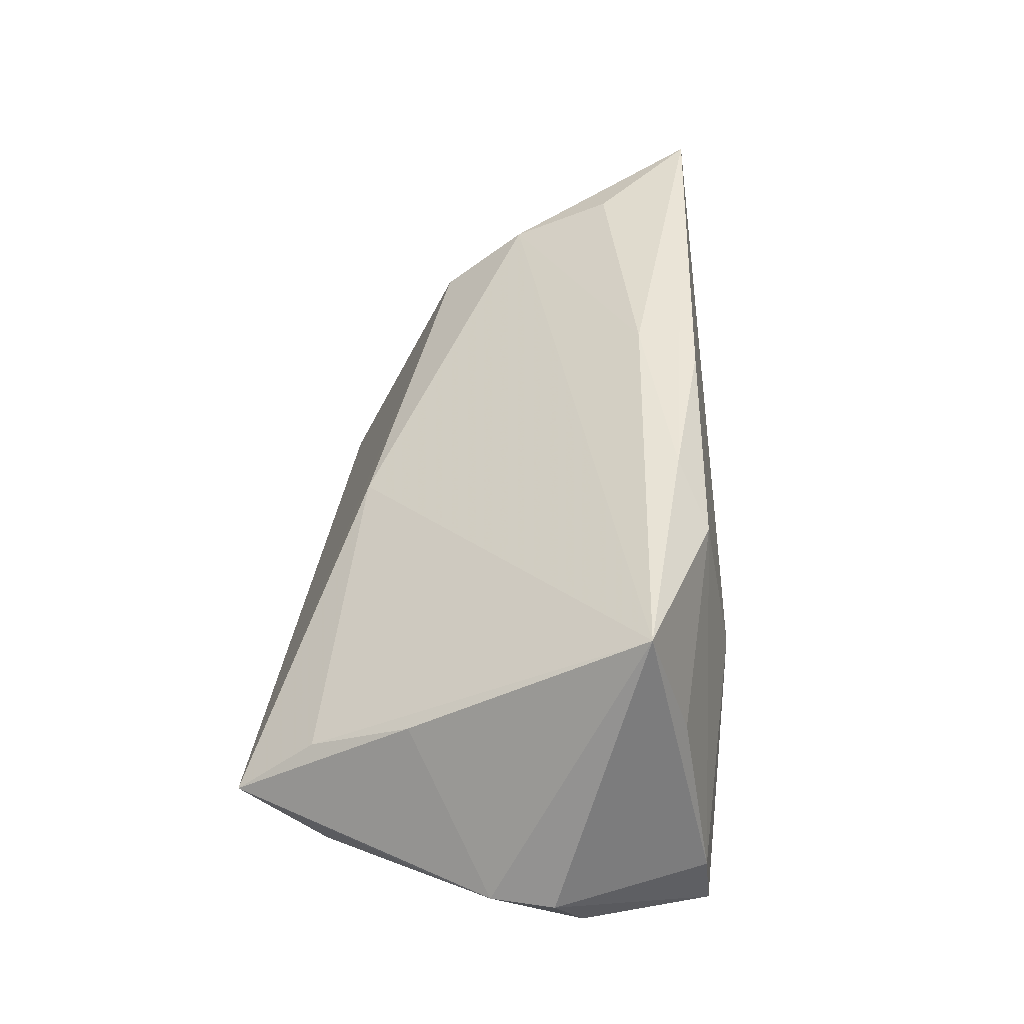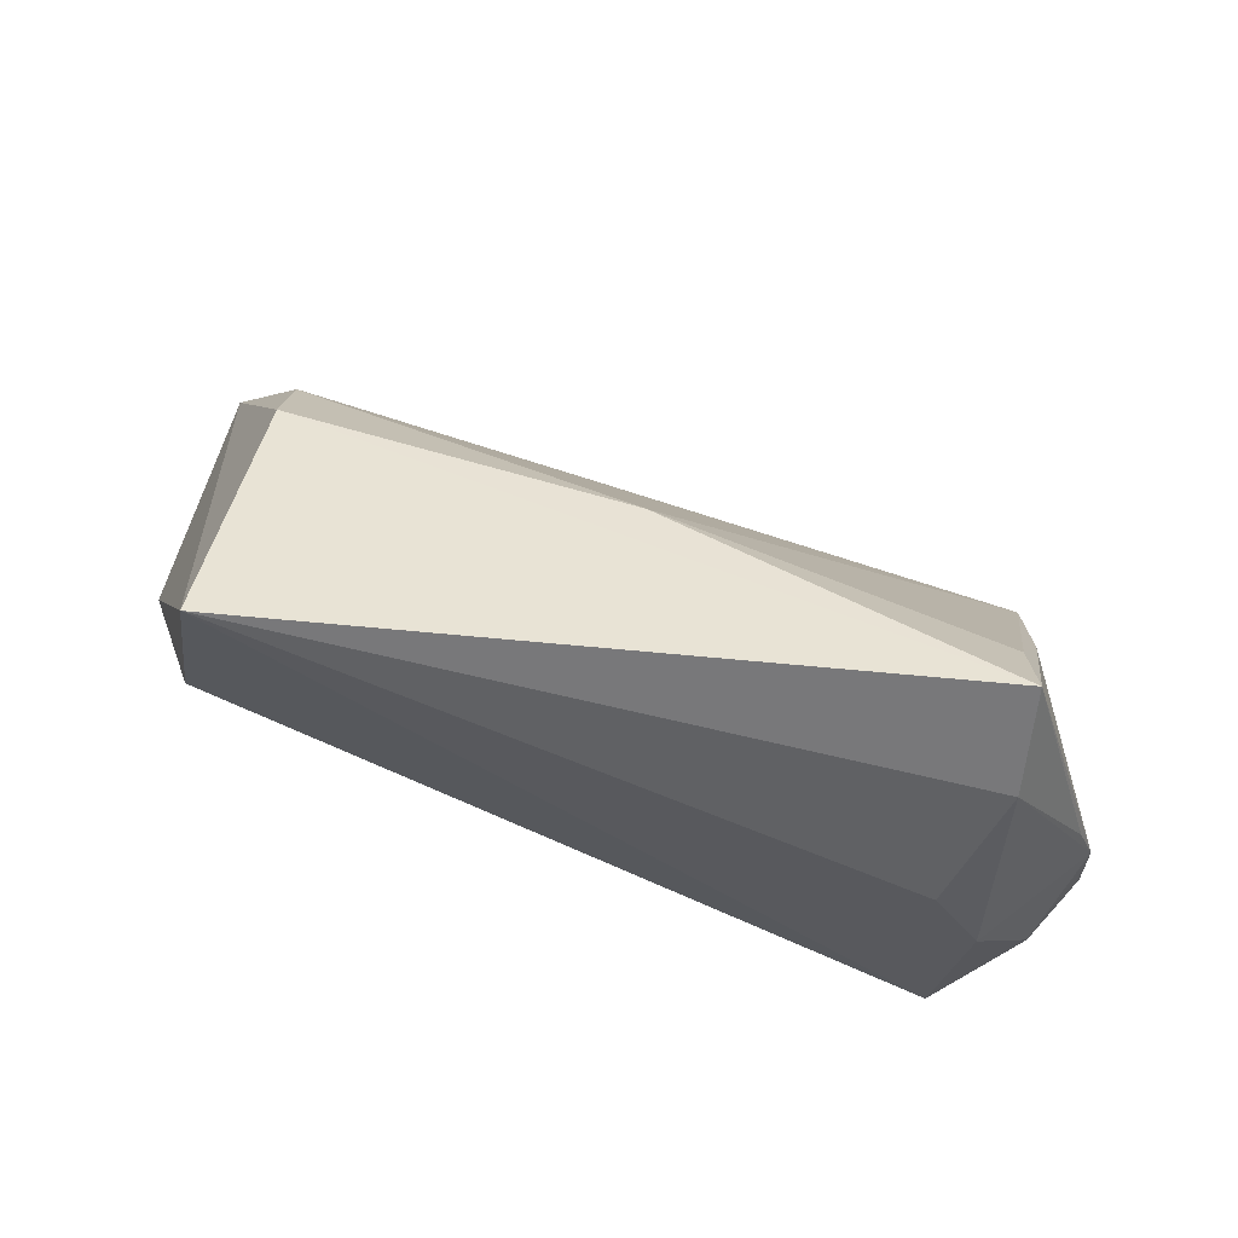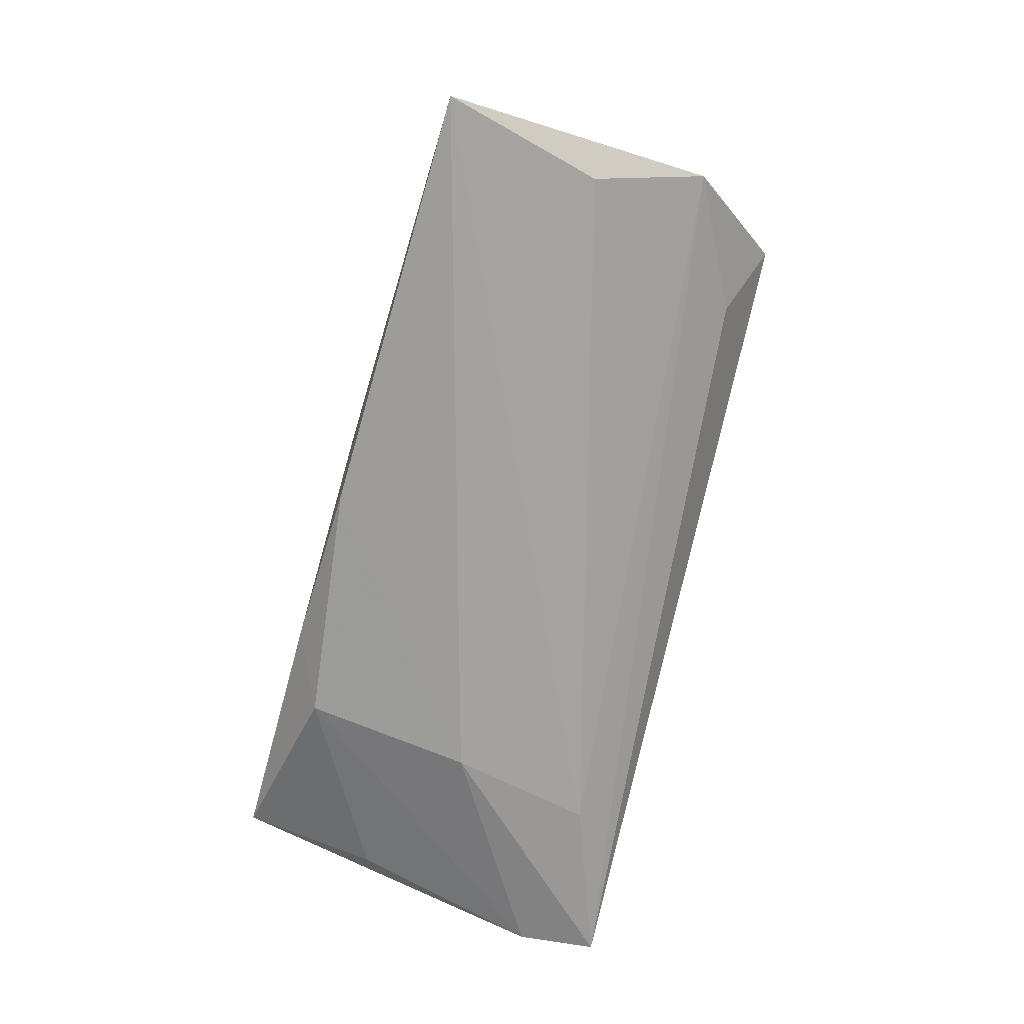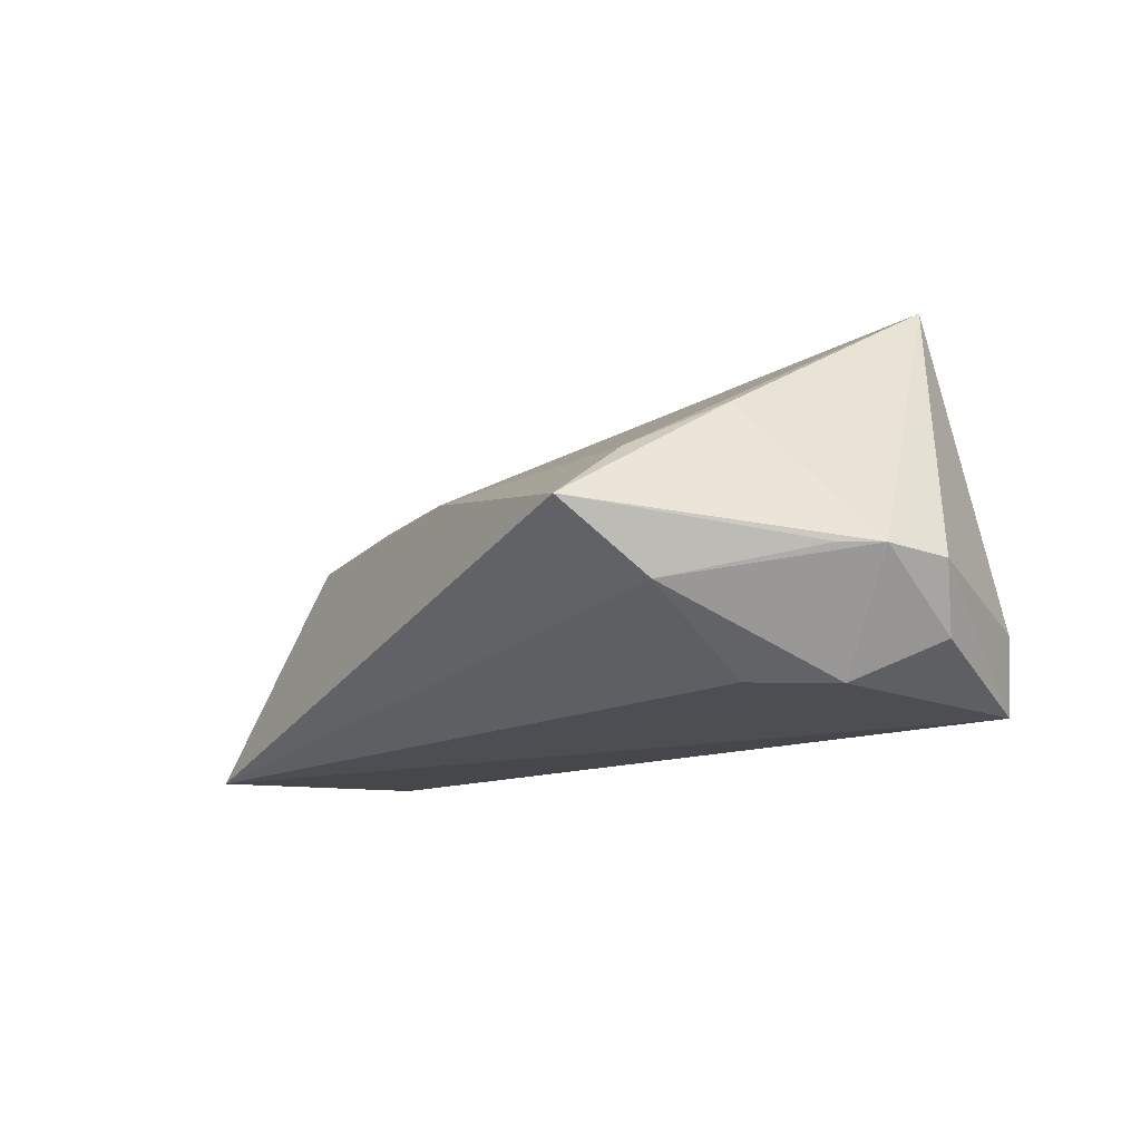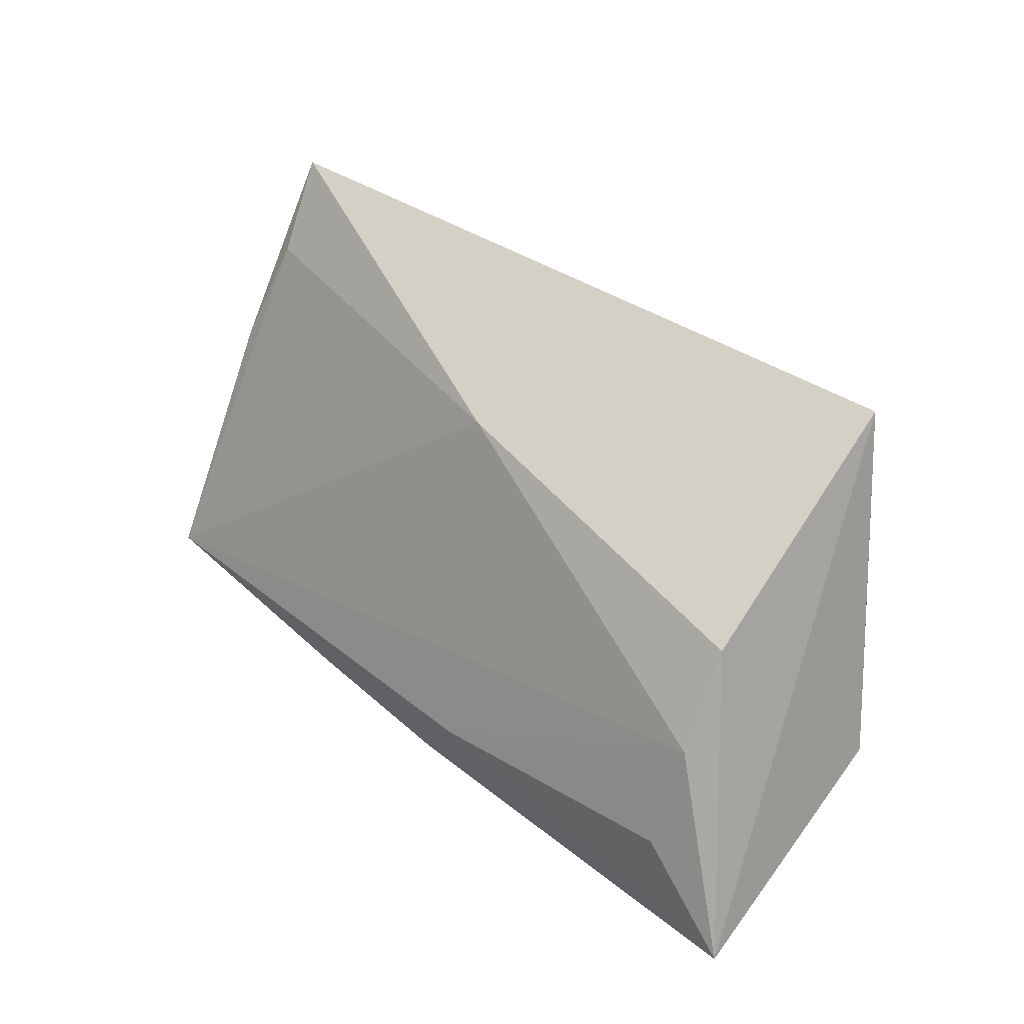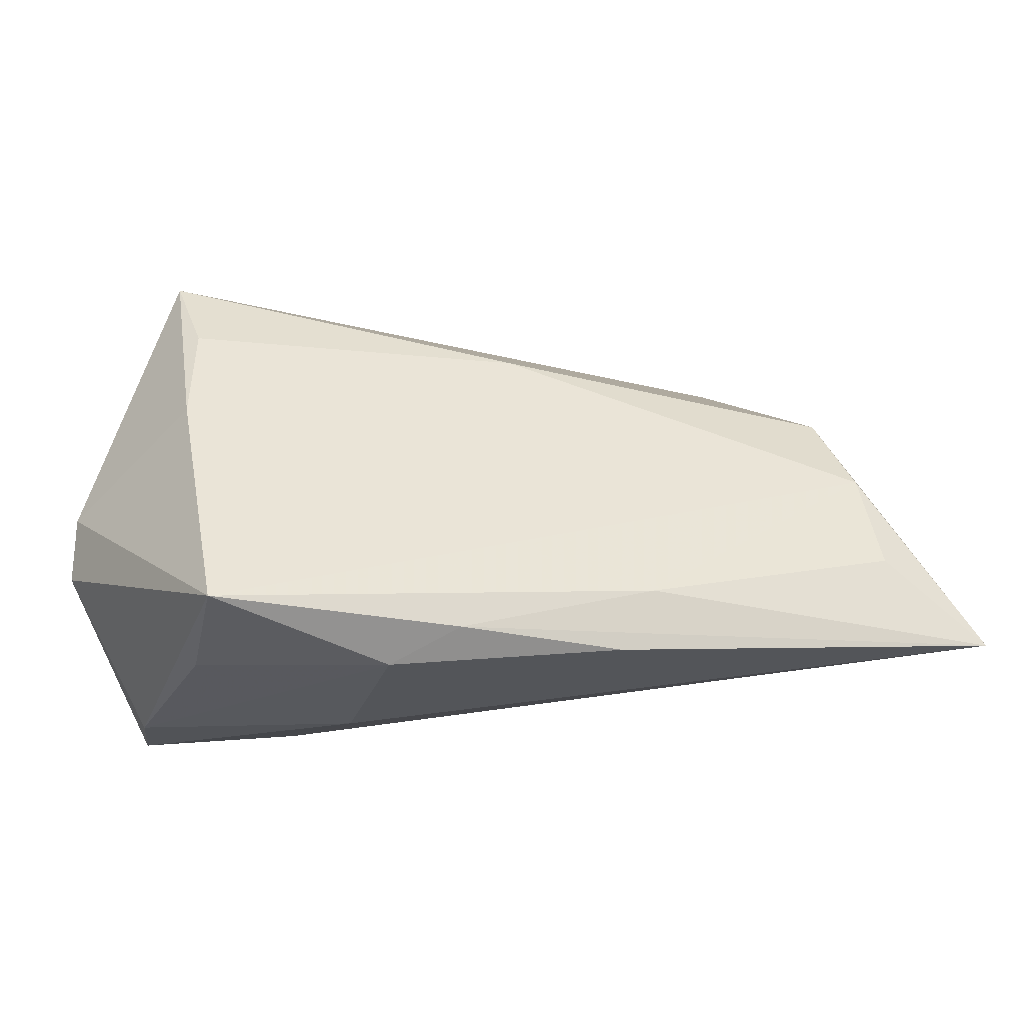
<metadata>
{"format":"obj","ext":"obj","renderer":"f3d","projection":"perspective","resolution":1024,"background":"white","views":[{"elev":43.6,"azim":-84.2,"up":"+Z"},{"elev":65.9,"azim":-163.7,"up":"+Y"},{"elev":-64.8,"azim":73.7,"up":"+Y"},{"elev":-16.8,"azim":-121.9,"up":"+Z"},{"elev":48.7,"azim":43.2,"up":"+Y"},{"elev":-16.6,"azim":-16.9,"up":"+Y"}]}
</metadata>
<code>
v -0.04187 0.02465 0.002401
v 0.001083 0.02372 0.007956
v -0.01119 -0.0196 0.02794
v -0.04489 0.02314 -0.01301
v -0.0413 -0.02283 0.01096
v -0.05578 0.0001767 -0.008085
v -0.03992 0.008222 -0.02114
v -0.04385 0.01167 0.009444
v -0.05373 0.005579 -0.008395
v -0.05202 -0.01141 -0.01618
v 0.04778 0.006859 0.01982
v 0.04573 0.01757 0.01129
v 0.06165 -0.01723 0.02794
v 0.04245 0.03309 -0.0212
v 0.04854 0.002344 -0.01807
v -0.04319 -0.02782 -0.02143
v 0.0484 -0.00597 0.02595
v 0.05869 -0.008045 -0.005119
v -0.01923 -0.02403 0.02369
v 0.04273 -0.006895 -0.01366
v 0.009934 -0.02112 0.02778
v -0.05601 -0.008005 -0.008562
v -0.04584 -0.001531 -0.02121
v -0.01959 -0.02782 0.003639
v -0.04243 -0.01781 0.0273
v -0.02374 -0.02673 -0.01384
v -0.04386 0.03459 -0.00536
v 0.05639 -0.01513 0.008566
v 0.01427 -0.01313 0.02794
v -0.04479 -0.02698 -0.01204
f 22 25 6
f 5 19 25
f 13 24 26
f 26 28 13
f 13 17 29
f 21 24 13
f 21 19 24
f 12 14 27
f 13 14 12
f 27 14 4
f 14 7 4
f 22 6 10
f 25 19 3
f 19 21 3
f 3 29 25
f 13 29 3
f 3 21 13
f 28 26 18
f 13 28 18
f 18 14 13
f 18 15 14
f 8 1 27
f 25 1 8
f 27 6 8
f 8 6 25
f 2 12 27
f 2 1 25
f 27 1 2
f 9 6 27
f 27 4 9
f 9 4 6
f 23 4 7
f 6 4 23
f 23 10 6
f 23 7 14
f 22 10 16
f 16 26 24
f 10 23 16
f 16 18 26
f 14 15 16
f 16 23 14
f 12 2 11
f 11 17 13
f 13 12 11
f 11 29 17
f 25 29 11
f 11 2 25
f 30 16 24
f 24 19 30
f 19 5 30
f 30 5 25
f 22 16 30
f 30 25 22
f 15 18 20
f 20 16 15
f 18 16 20

</code>
